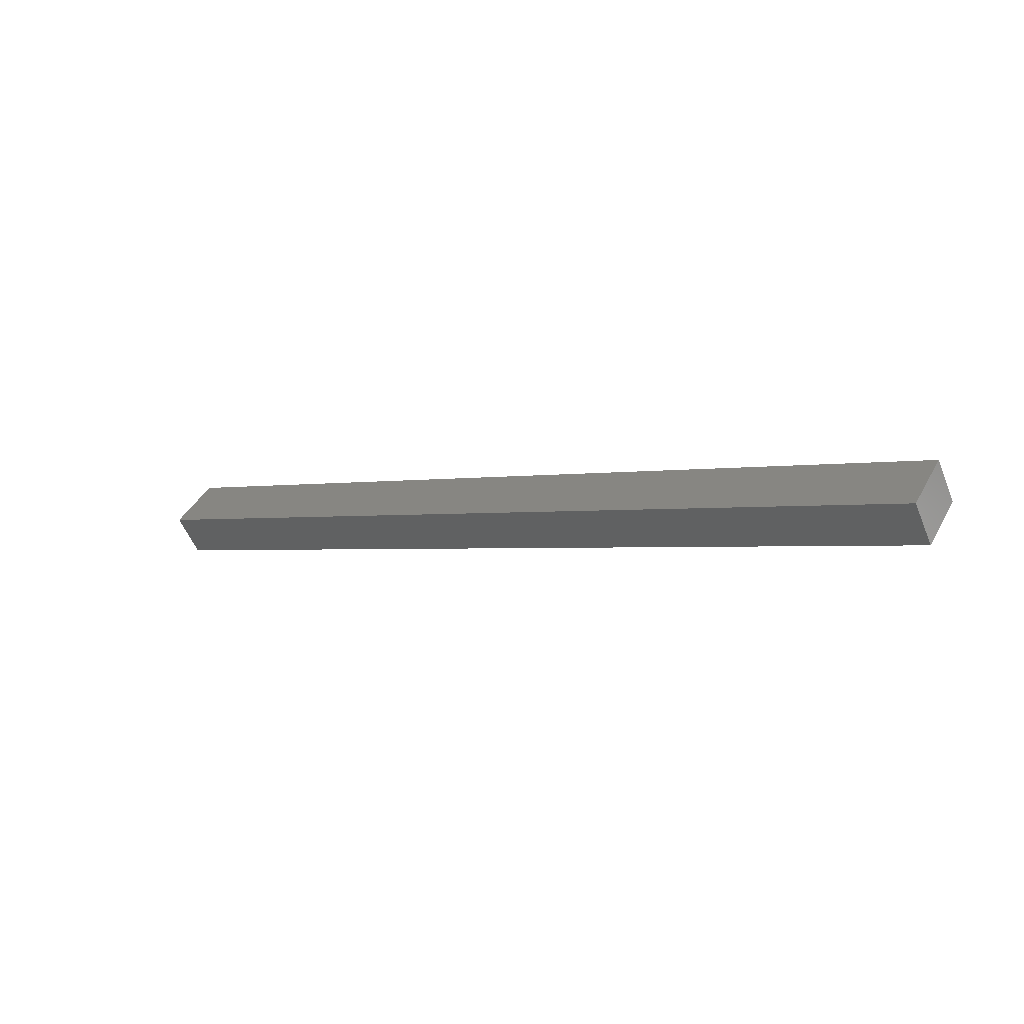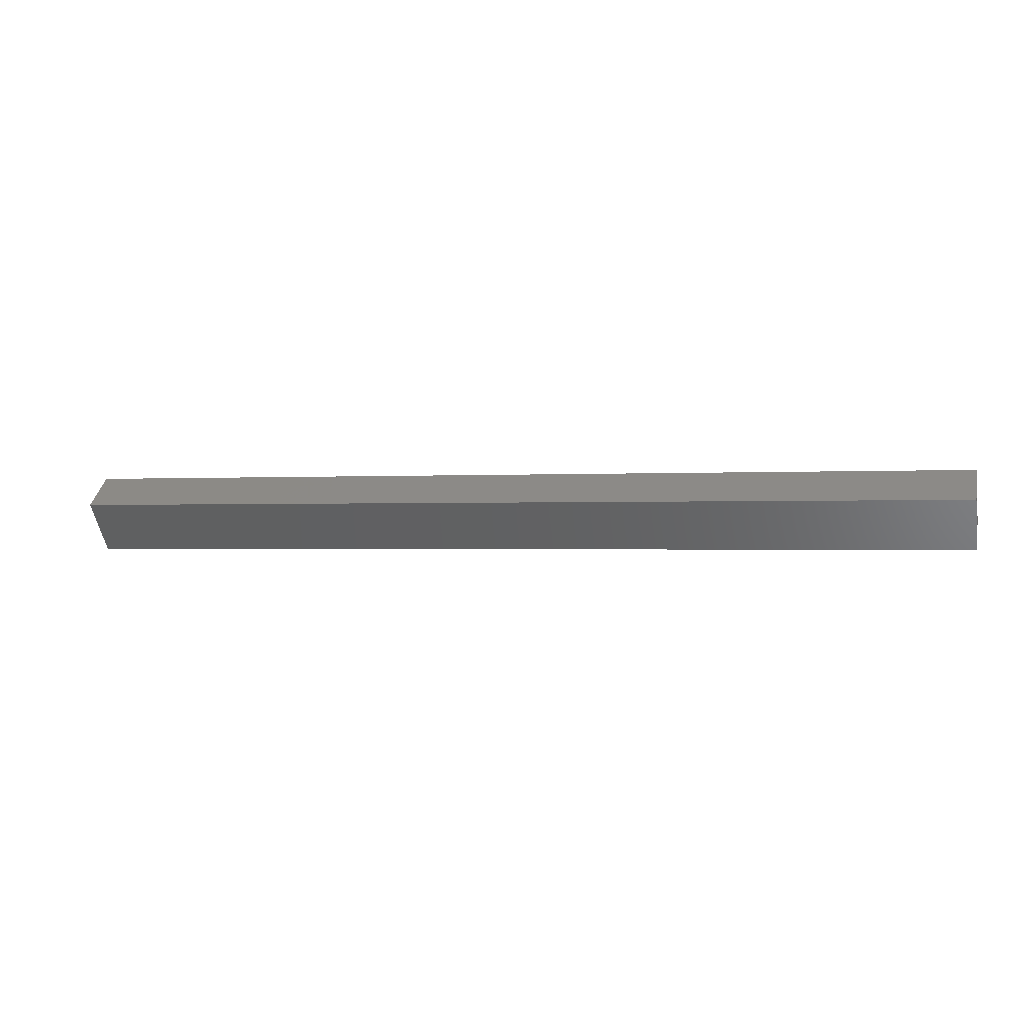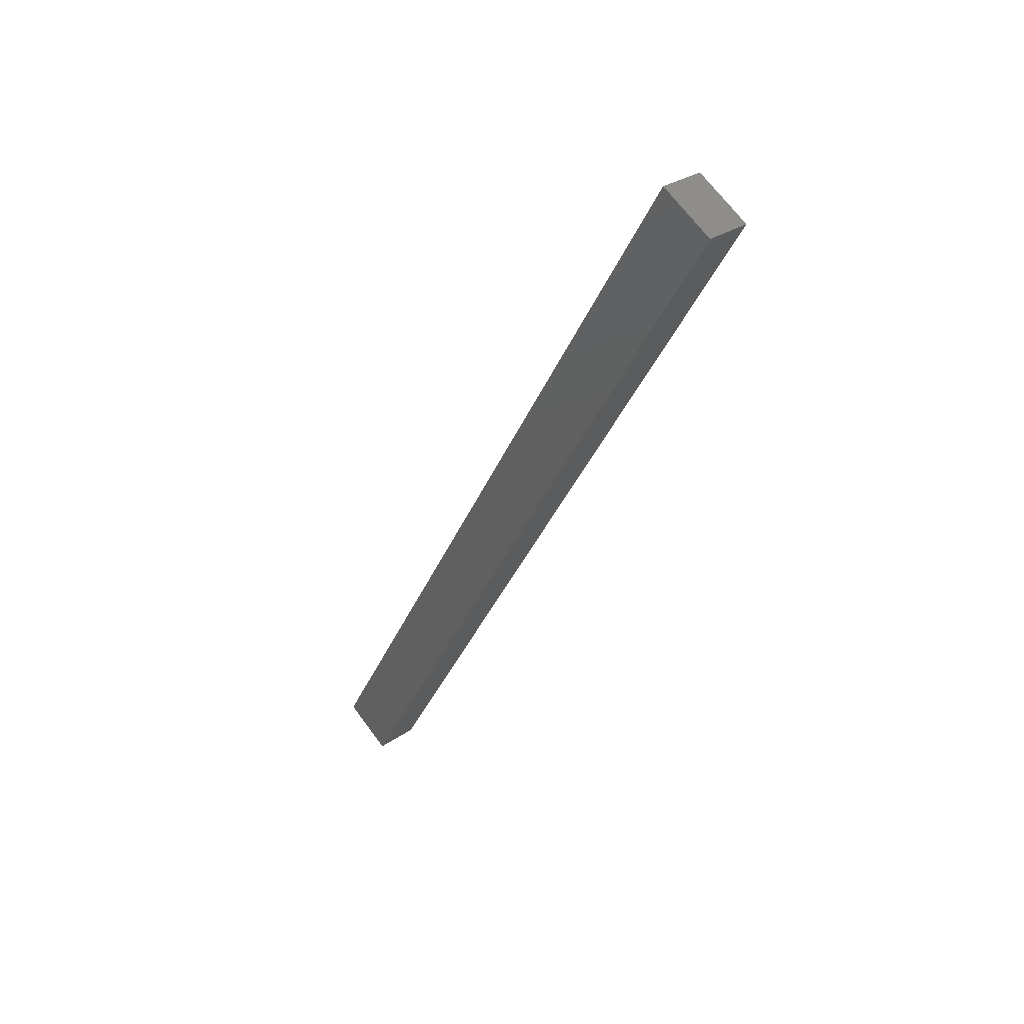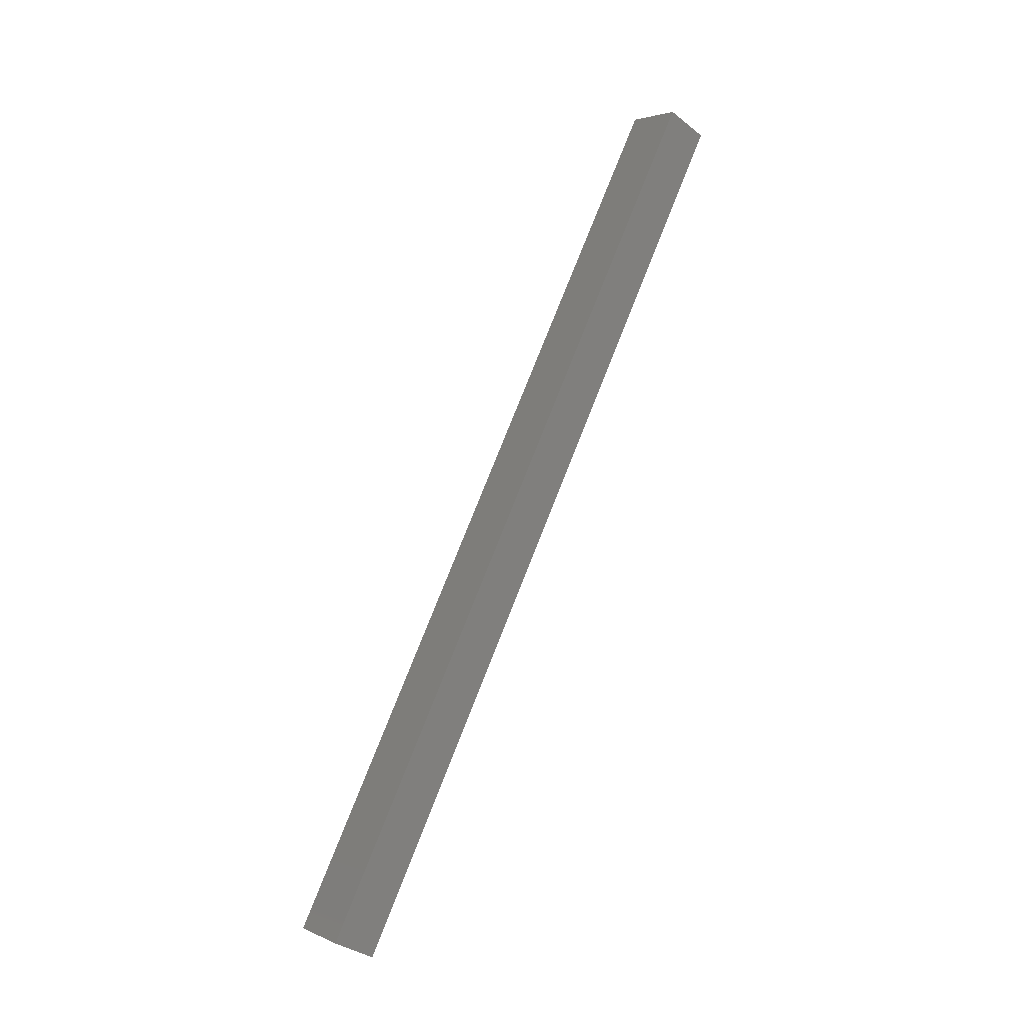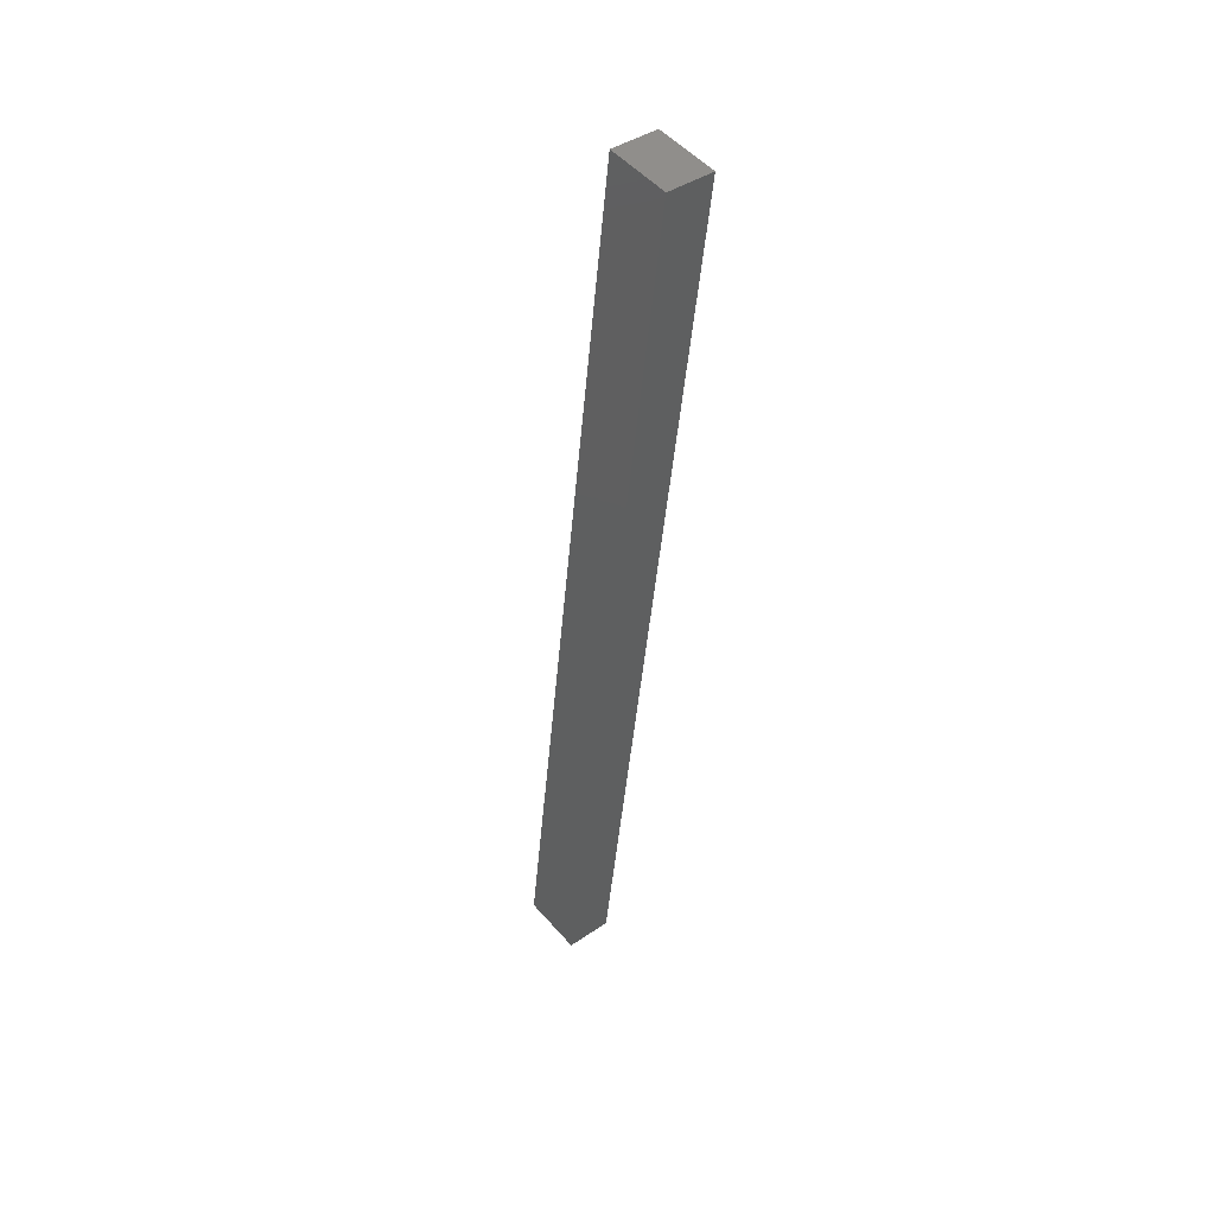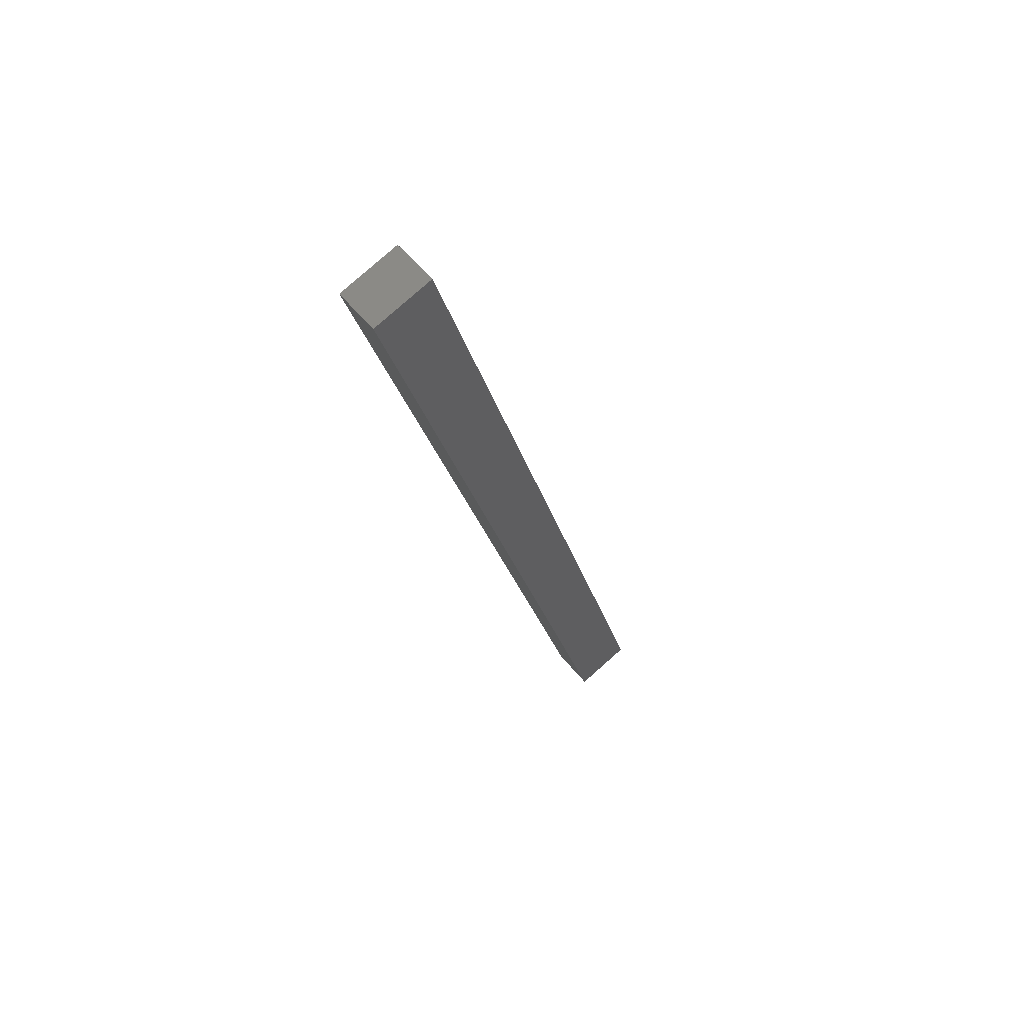
<metadata>
{"format":"stl","ext":"stl","renderer":"f3d","projection":"perspective","resolution":1024,"background":"white","views":[{"elev":-1.7,"azim":37.5,"up":"+Y"},{"elev":-0.9,"azim":15.6,"up":"+Z"},{"elev":-35.8,"azim":69.8,"up":"+Z"},{"elev":76.3,"azim":-68.5,"up":"+Z"},{"elev":-43.2,"azim":85.2,"up":"+Z"},{"elev":-23.3,"azim":102.5,"up":"+Y"}]}
</metadata>
<code>
# stl→obj: 8 verts, 12 faces
v -1223 -58.05 230.3
v -1223 -56.77 228.8
v -1253 -56.77 228.8
v -1253 -57.93 227.8
v -1253 -58.05 230.3
v -1253 -59.2 229.3
v -1223 -59.2 229.3
v -1223 -57.93 227.8
f 1 2 3
f 3 2 4
f 3 5 1
f 1 5 6
f 6 7 1
f 4 7 6
f 8 7 4
f 4 2 8
f 6 5 4
f 4 5 3
f 7 8 1
f 1 8 2

</code>
